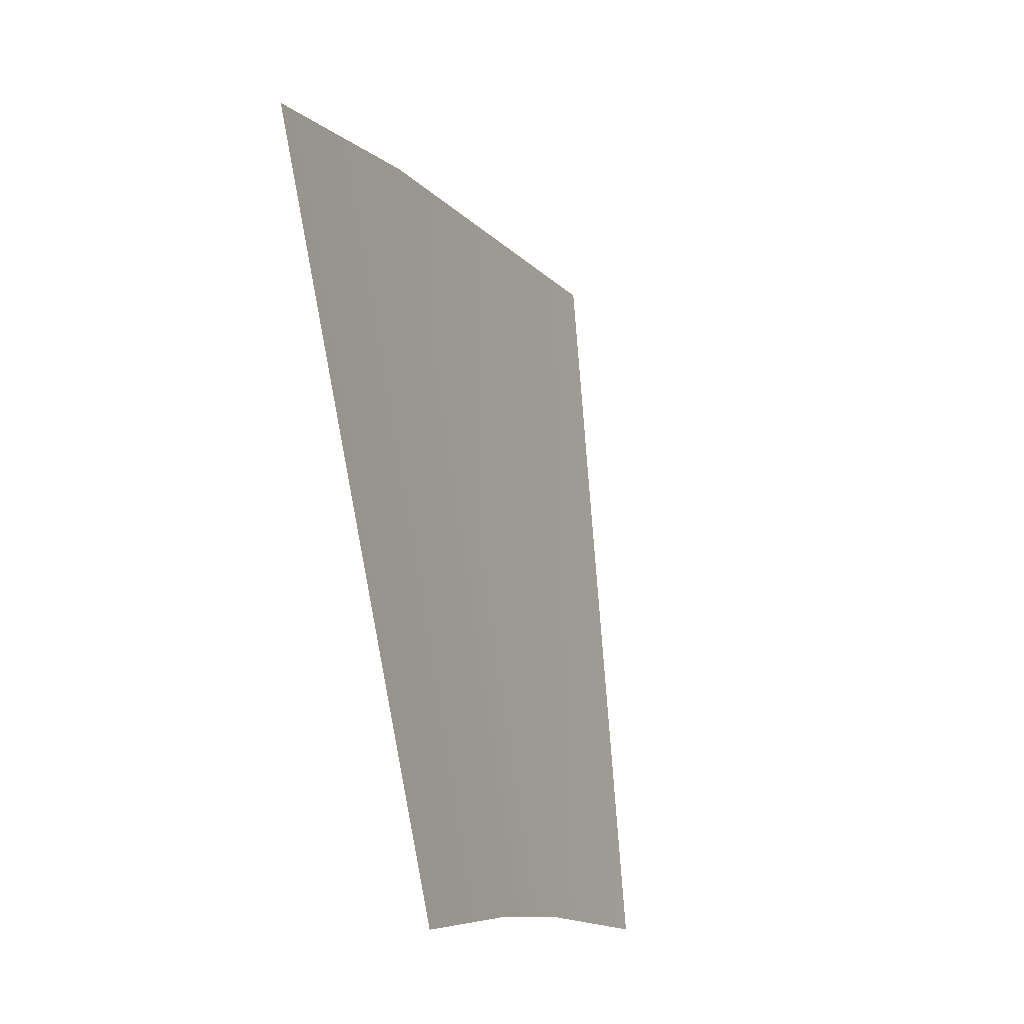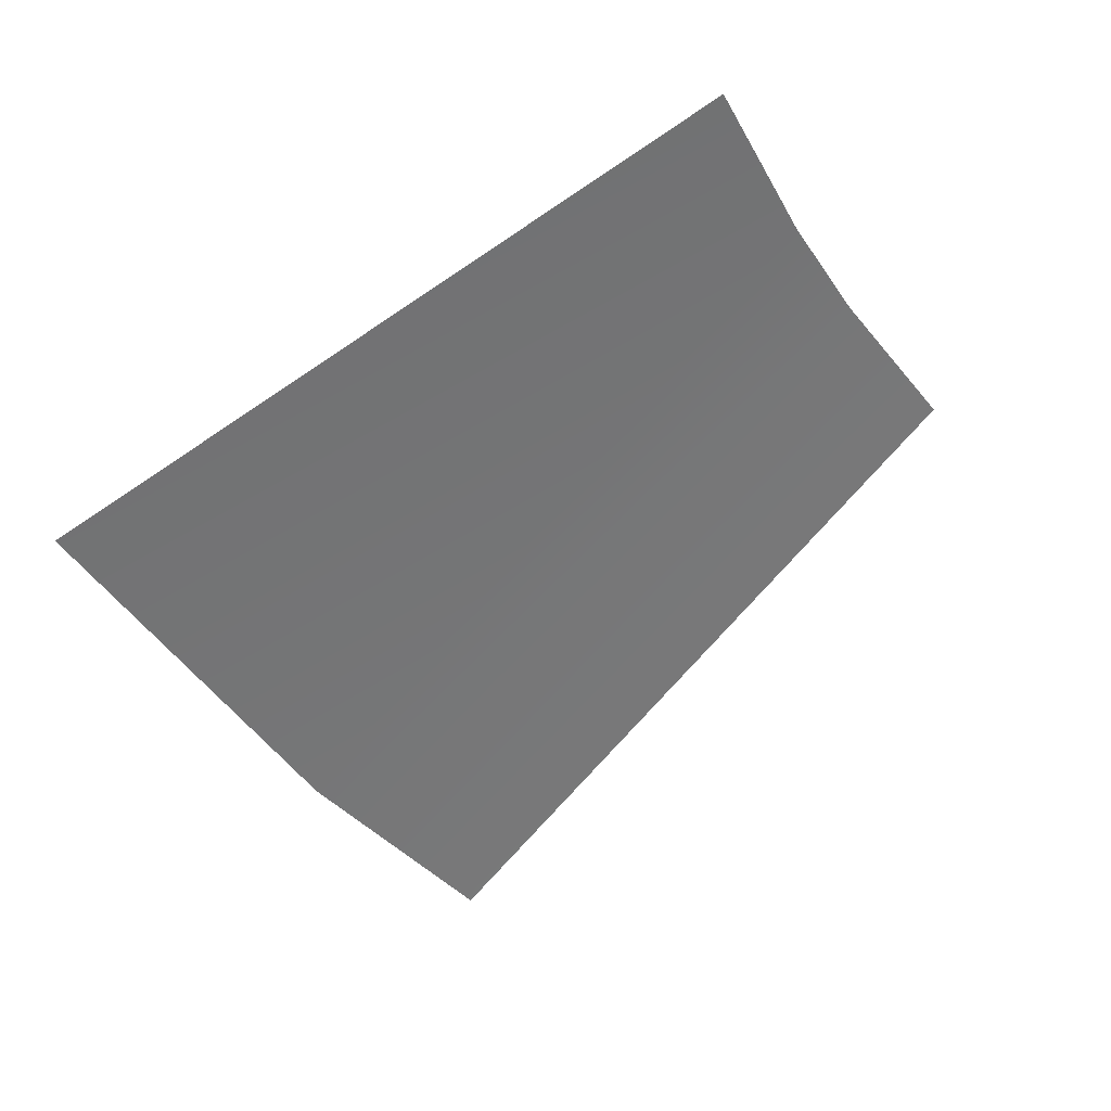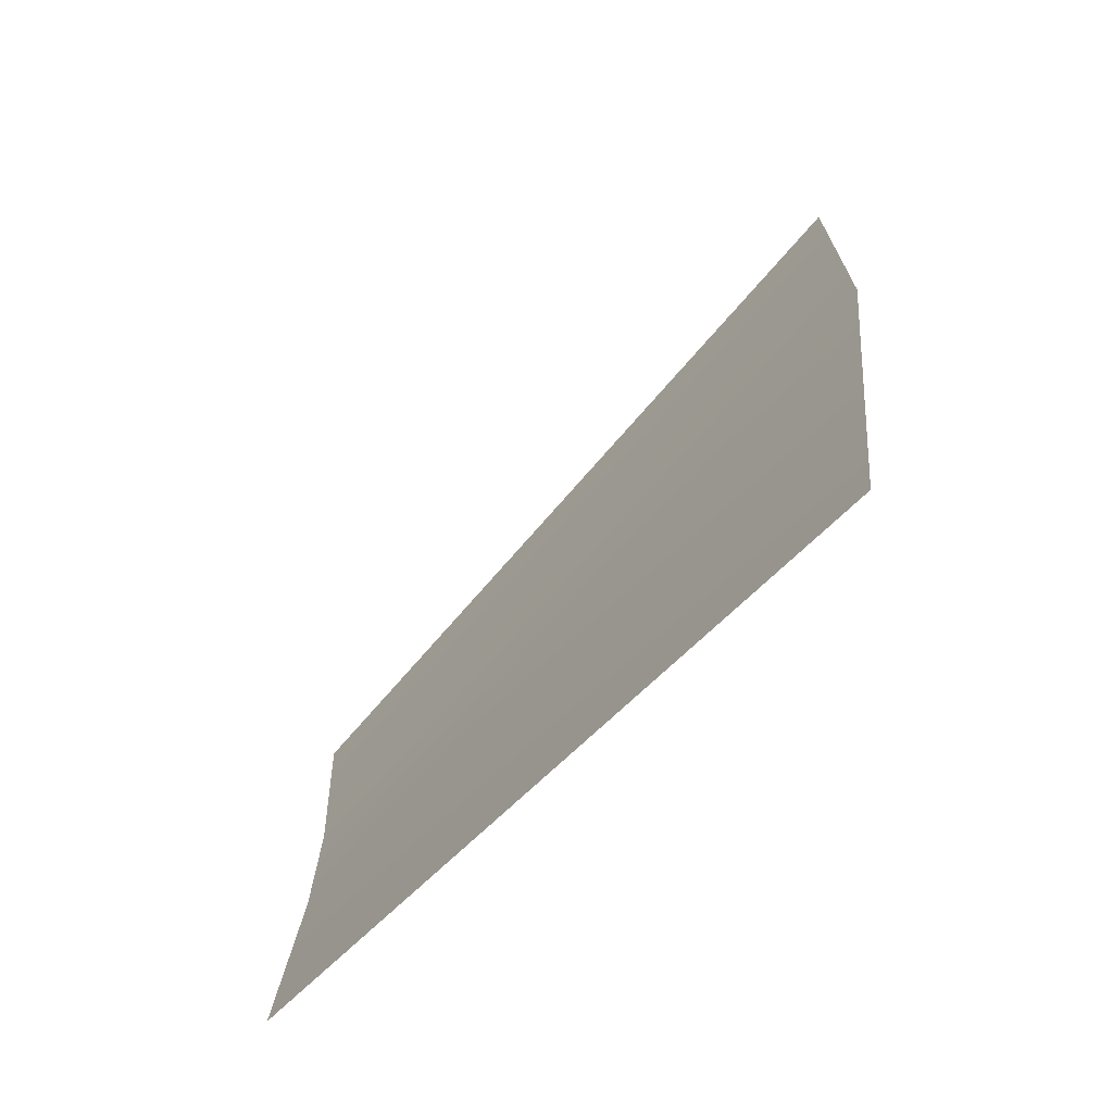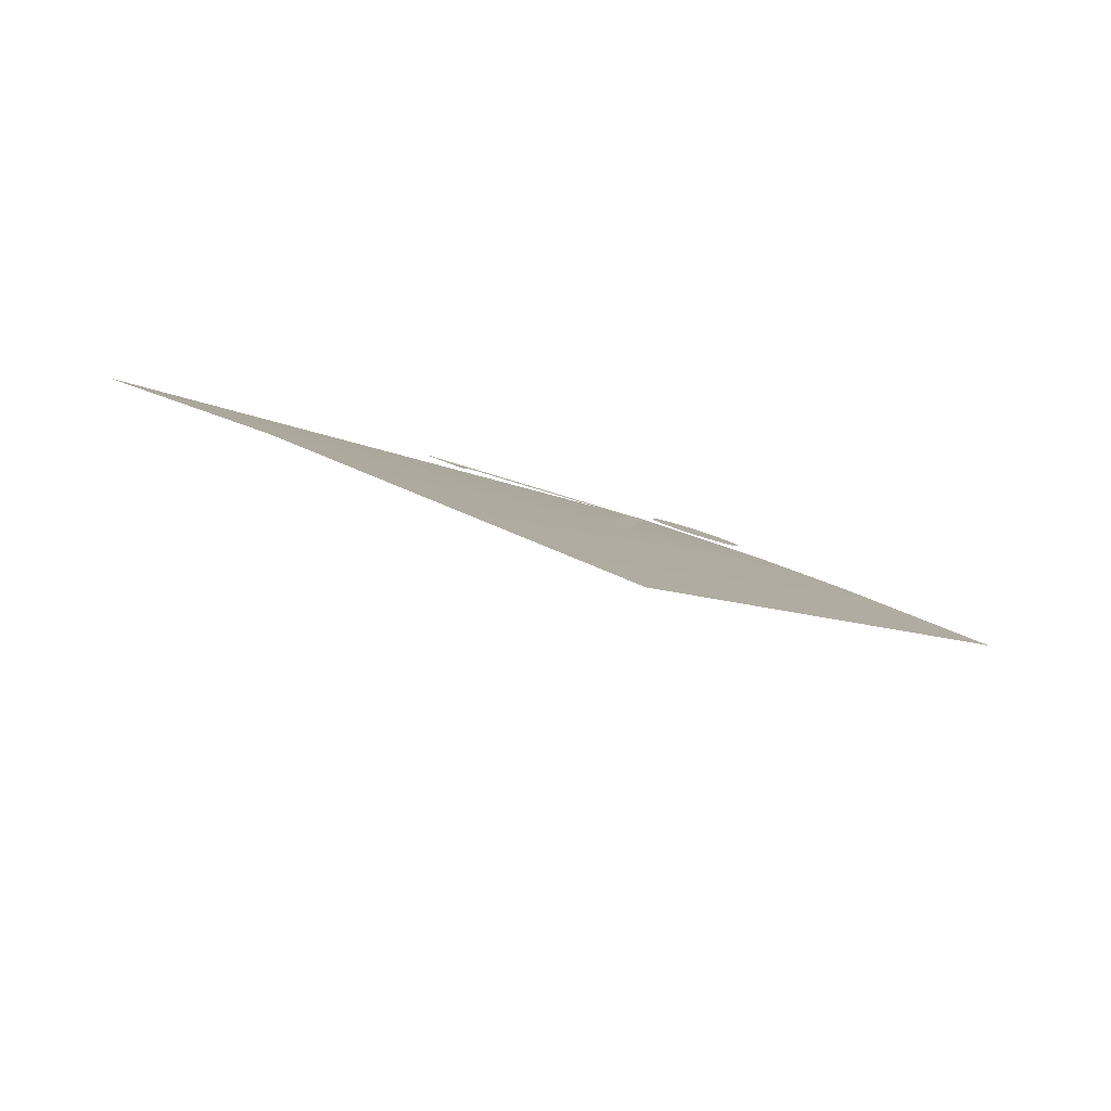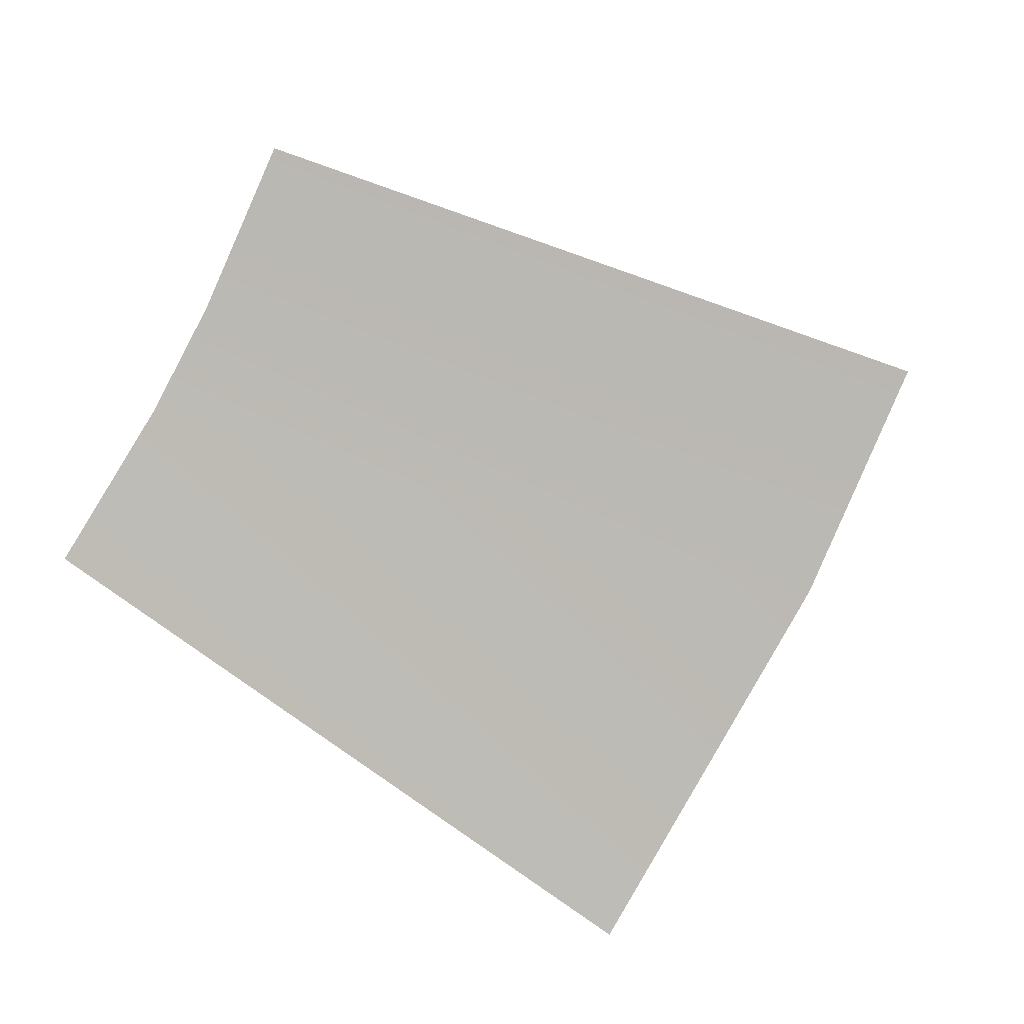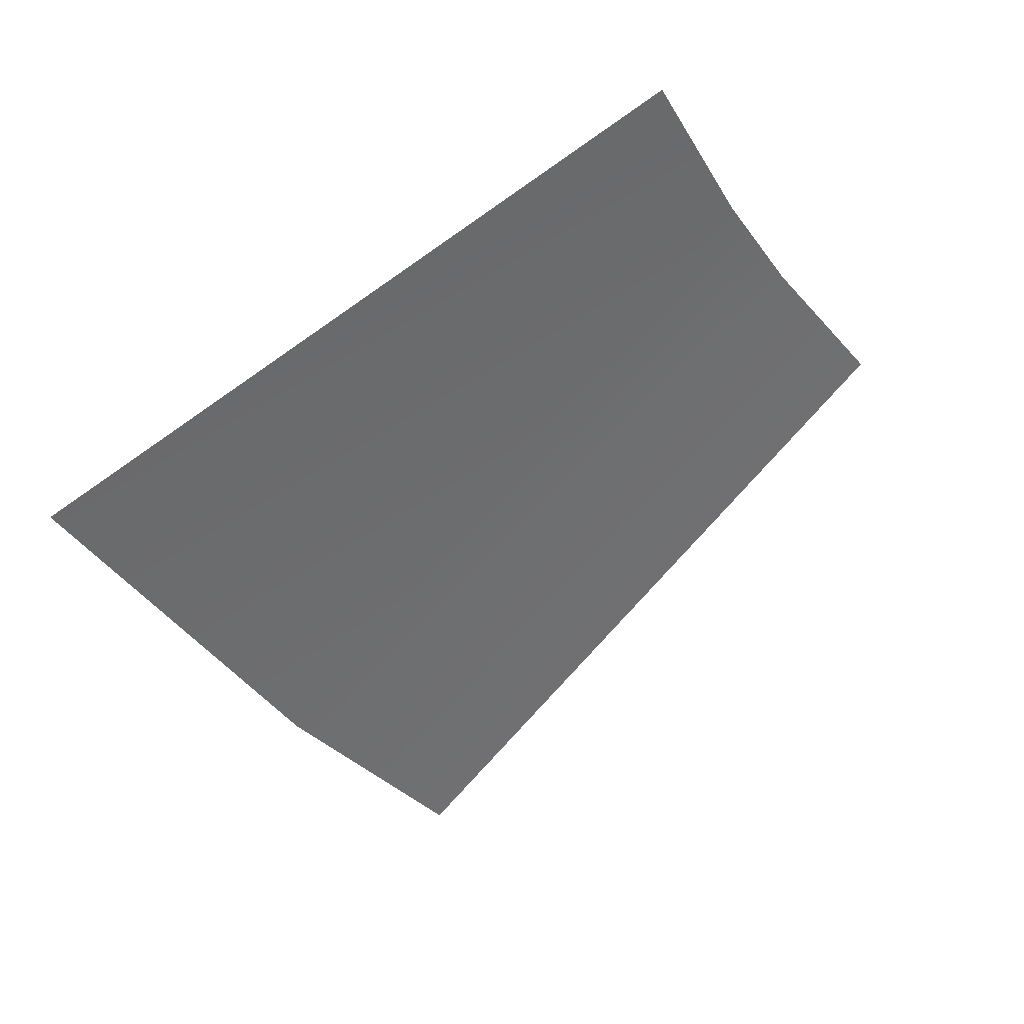
<metadata>
{"format":"obj","ext":"obj","renderer":"f3d","projection":"perspective","resolution":1024,"background":"white","views":[{"elev":53.0,"azim":-107.1,"up":"+Z"},{"elev":-74.4,"azim":-164.2,"up":"+Y"},{"elev":-31.7,"azim":34.3,"up":"+Z"},{"elev":-21.2,"azim":105.7,"up":"+Y"},{"elev":-53.0,"azim":-51.5,"up":"+Y"},{"elev":-71.1,"azim":-163.4,"up":"+Y"}]}
</metadata>
<code>
v 0.3838 1.087 0.0321
v 0.3659 1.124 0.09237
v 0.3503 1.145 0.1271
v 0.3743 1.109 0.06839
v 0.5458 1.05 0.08025
v 0.5203 1.102 0.1678
v 0.4972 1.132 0.2179
v 0.4678 1.118 0.1511
v 0.4716 1.111 0.1405
v 0.4652 1.114 0.1403
v 0.4428 1.107 0.1091
v 0.4776 1.092 0.1042
v 0.4831 1.092 0.109
v 0.4868 1.086 0.0984
v 0.4367 1.108 0.1064
v 0.4113 1.11 0.08952
v 0.4077 1.115 0.09771
v 0.4076 1.114 0.09575
v 0.4081 1.116 0.09968
v 0.4089 1.117 0.1016
v 0.4247 1.113 0.1067
v 0.4261 1.112 0.1055
v 0.4209 1.106 0.08895
v 0.4189 1.107 0.0883
v 0.4212 1.115 0.108
v 0.423 1.114 0.1075
v 0.4245 1.106 0.09125
v 0.4228 1.106 0.08994
v 0.4088 1.112 0.09219
v 0.408 1.113 0.09389
v 0.4271 1.107 0.09459
v 0.4259 1.106 0.09282
v 0.4151 1.117 0.1072
v 0.4171 1.117 0.1079
v 0.4099 1.111 0.09071
v 0.4283 1.108 0.09846
v 0.4279 1.107 0.0965
v 0.4115 1.117 0.1049
v 0.4132 1.117 0.1062
v 0.4148 1.108 0.08816
v 0.413 1.109 0.08866
v 0.428 1.11 0.1023
v 0.4284 1.109 0.1004
v 0.4101 1.117 0.1034
v 0.4272 1.111 0.104
v 0.4168 1.107 0.08804
v 0.4192 1.116 0.1081
v 0.418 1.112 0.09809
o 4_DHD_symbols_outer_Cylinder.006
f 2 3 6
f 12 14 15
f 48 17 19
f 20 44 48
f 6 5 4
f 5 1 4
f 3 7 6
f 6 4 2
f 8 9 10
f 8 10 15
f 10 11 15
f 12 13 14
f 11 12 15
f 19 20 48
f 30 18 48
f 18 17 48
f 38 39 48
f 47 25 48
f 25 26 48
f 44 38 48
f 26 21 48
f 21 22 48
f 33 34 48
f 22 45 48
f 45 42 48
f 42 43 48
f 43 36 48
f 39 33 48
f 36 37 48
f 37 31 48
f 34 47 48
f 31 32 48
f 32 27 48
f 29 30 48
f 27 28 48
f 28 23 48
f 35 29 48
f 23 24 48
f 24 46 48
f 46 40 48
f 40 41 48
f 16 35 48
f 41 16 48

</code>
